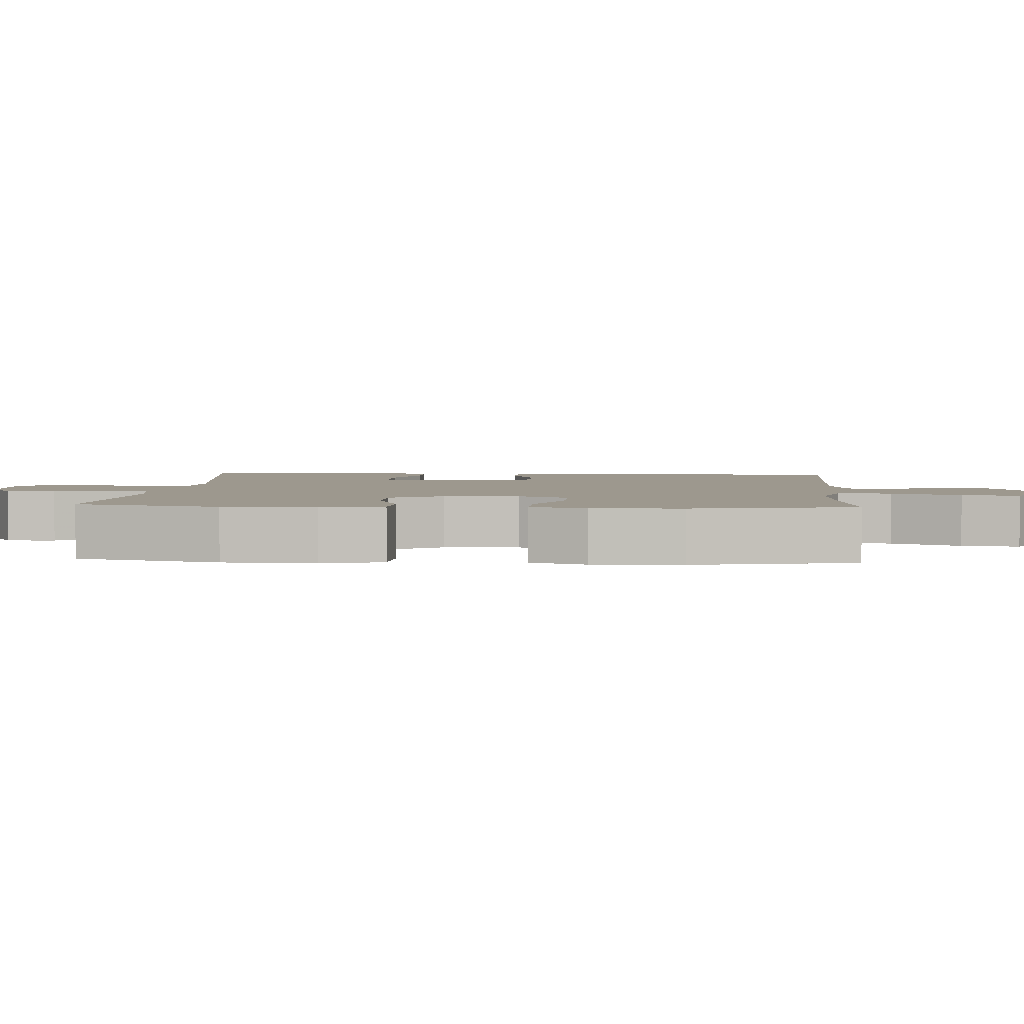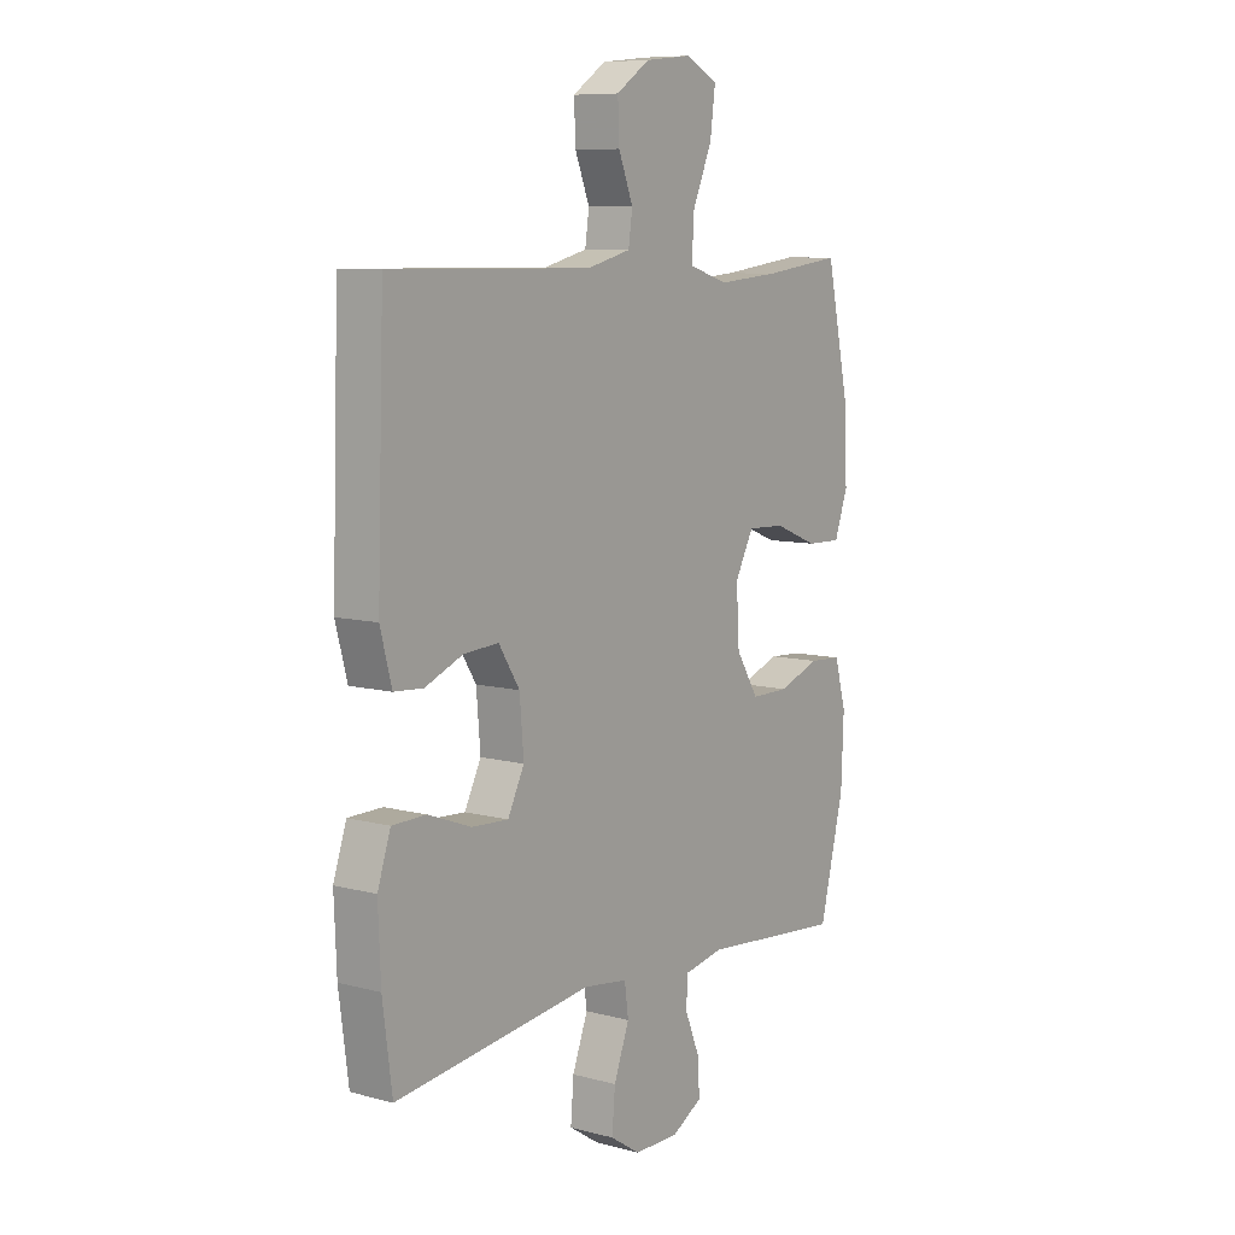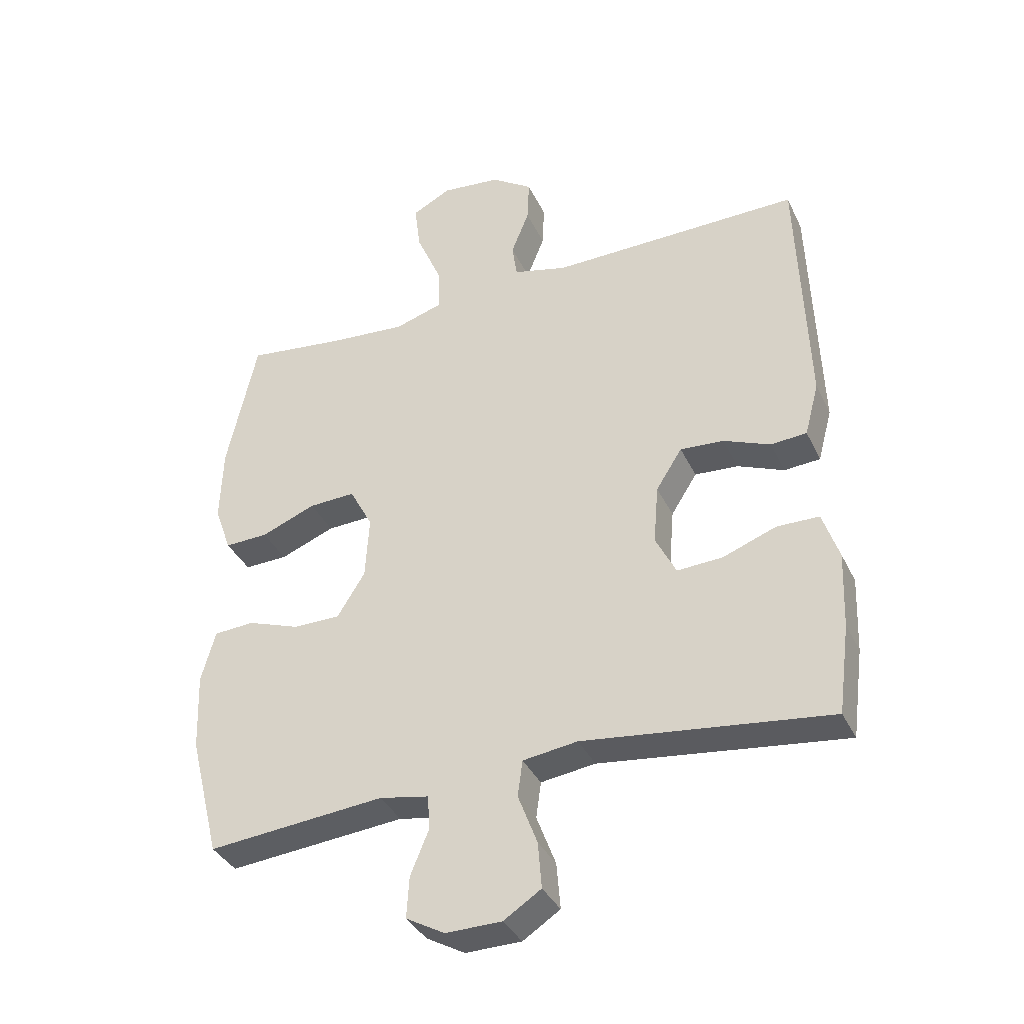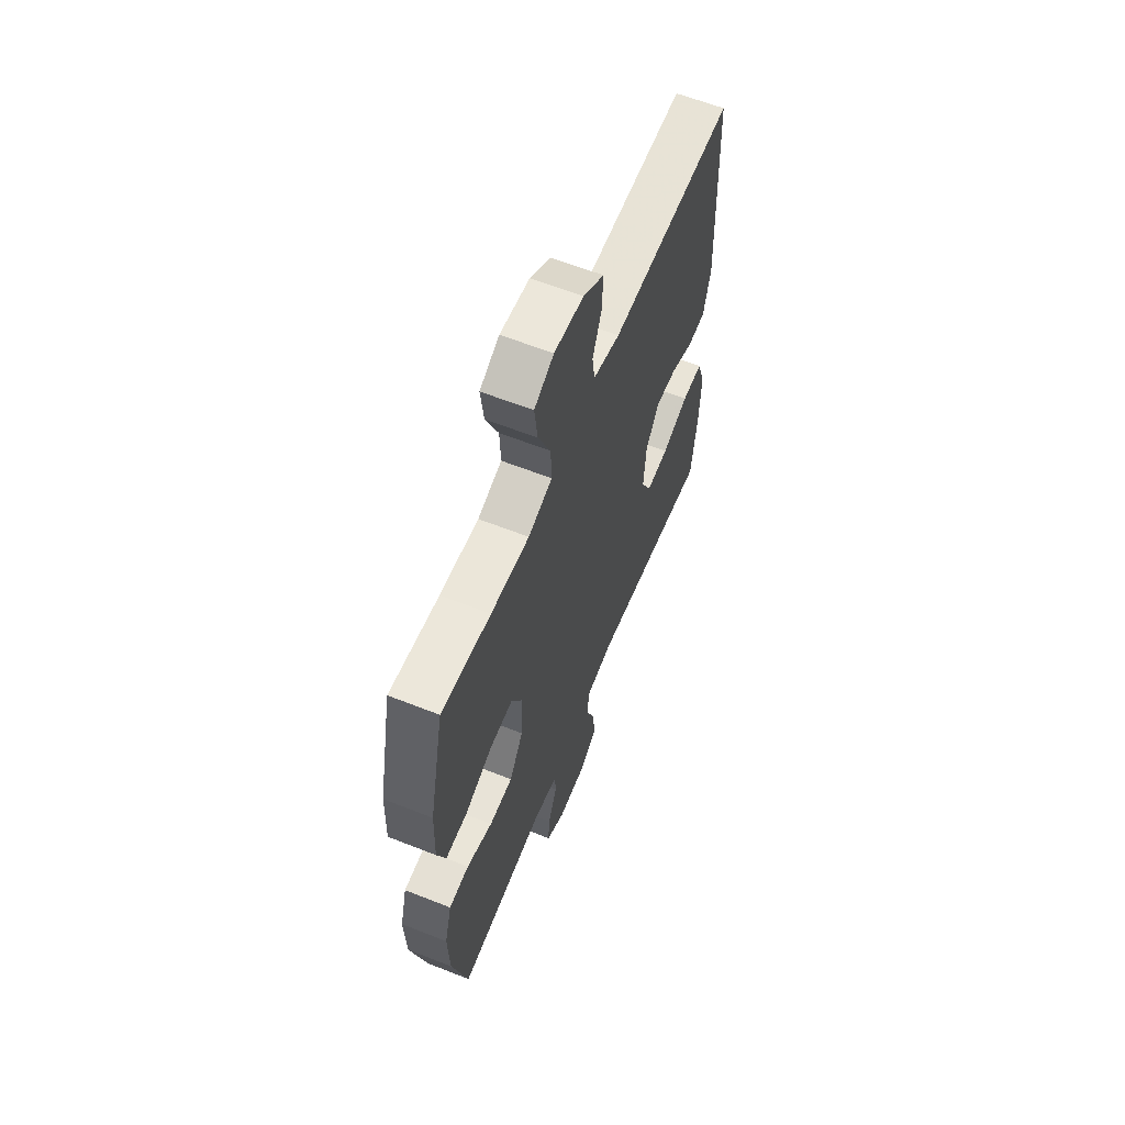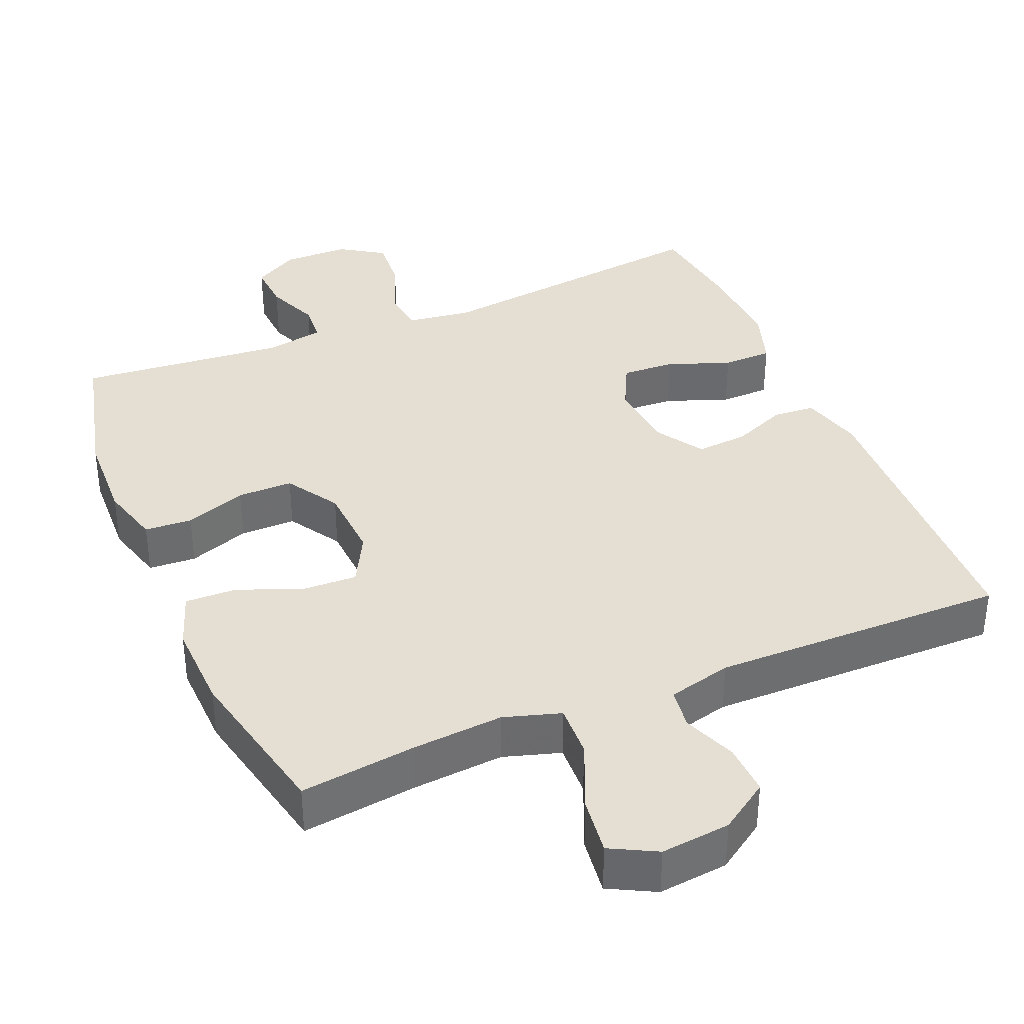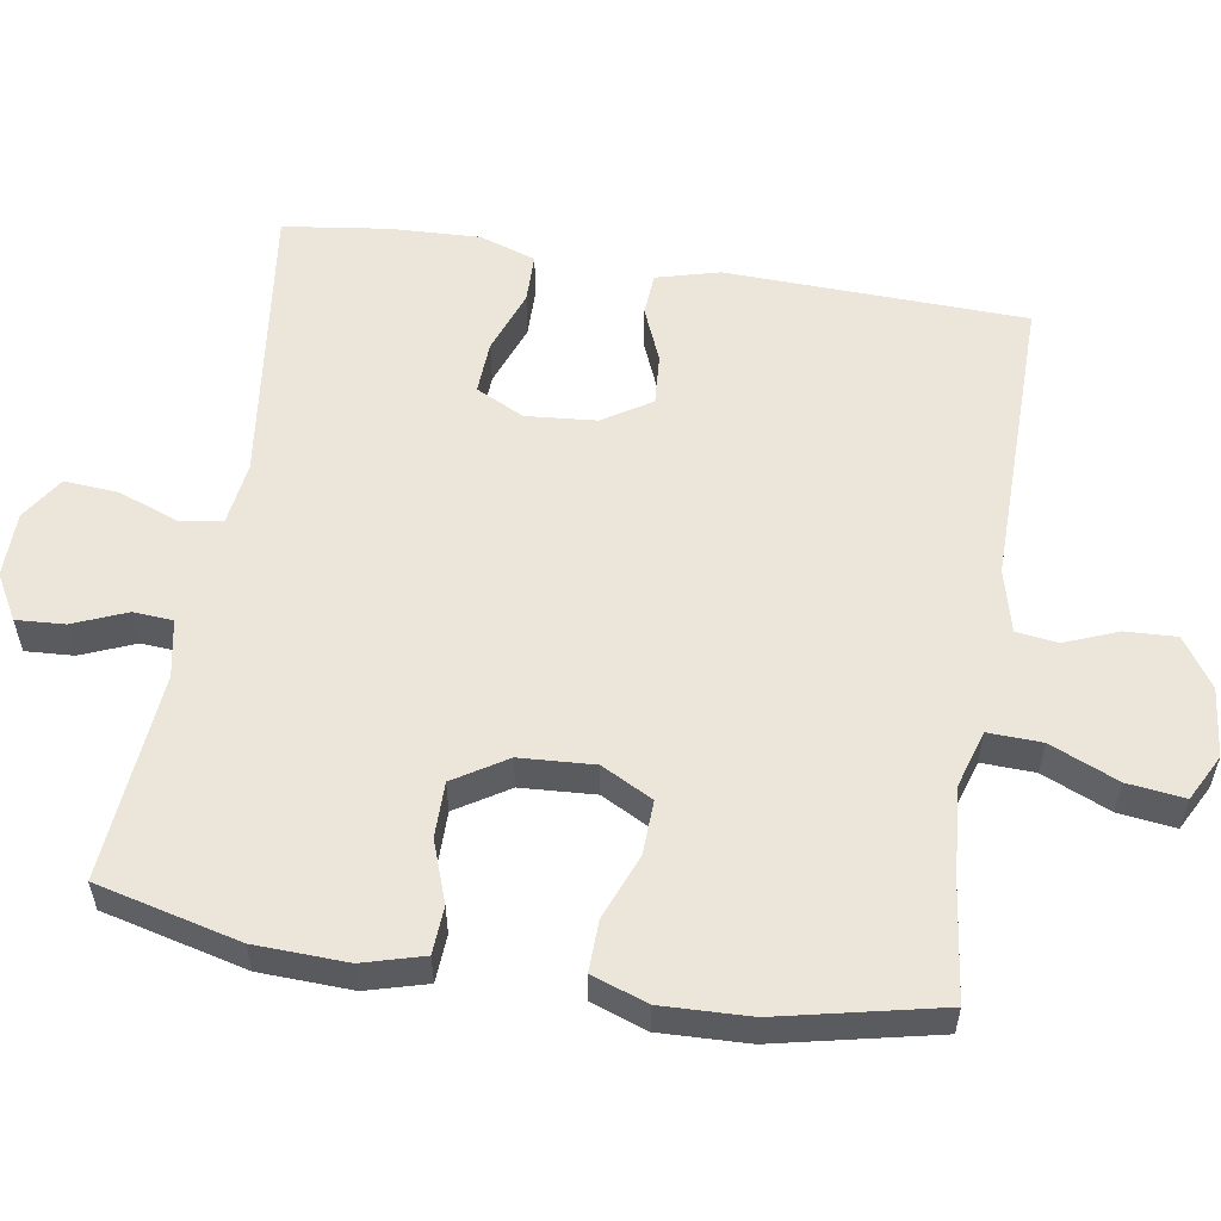
<metadata>
{"format":"obj","ext":"obj","renderer":"f3d","projection":"perspective","resolution":1024,"background":"white","views":[{"elev":3.2,"azim":-86.0,"up":"+Y"},{"elev":8.7,"azim":125.6,"up":"+Z"},{"elev":-36.8,"azim":23.3,"up":"+Z"},{"elev":61.8,"azim":-68.1,"up":"+Z"},{"elev":37.2,"azim":-22.8,"up":"+Y"},{"elev":56.3,"azim":-80.9,"up":"+Y"}]}
</metadata>
<code>
v -0.5 0.07 -0.5
v -0.549 0.07 -0.304
v -0.554 0.07 -0.178
v -0.531 0.07 -0.095
v -0.466 0.07 -0.091
v -0.382 0.07 -0.121
v -0.306 0.07 -0.121
v -0.261 0.07 -0.049
v -0.255 0.07 0.053
v -0.292 0.07 0.123
v -0.367 0.07 0.12
v -0.455 0.07 0.085
v -0.525 0.07 0.083
v -0.552 0.07 0.159
v -0.548 0.07 0.28
v -0.5 0.07 0.5
v -0.341 0.07 0.48
v -0.217 0.07 0.47
v -0.139 0.07 0.494
v -0.142 0.07 0.567
v -0.182 0.07 0.66
v -0.192 0.07 0.738
v -0.129 0.07 0.771
v -0.034 0.07 0.761
v 0.033 0.07 0.716
v 0.03 0.07 0.646
v 0.001 0.07 0.573
v 0.009 0.07 0.517
v 0.096 0.07 0.495
v 0.5 0.07 0.5
v 0.514 0.07 0.09
v 0.491 0.07 0.004
v 0.433 0.07 0
v 0.358 0.07 0.031
v 0.288 0.07 0.036
v 0.246 0.07 -0.03
v 0.238 0.07 -0.126
v 0.271 0.07 -0.192
v 0.344 0.07 -0.188
v 0.43 0.07 -0.156
v 0.498 0.07 -0.157
v 0.524 0.07 -0.235
v 0.519 0.07 -0.357
v 0.5 0.07 -0.5
v 0.105 0.07 -0.451
v 0.017 0.07 -0.463
v 0.009 0.07 -0.521
v 0.04 0.07 -0.603
v 0.046 0.07 -0.677
v -0.014 0.07 -0.716
v -0.104 0.07 -0.717
v -0.166 0.07 -0.682
v -0.162 0.07 -0.616
v -0.132 0.07 -0.543
v -0.136 0.07 -0.489
v -0.215 0.07 -0.474
v -0.5 0 -0.5
v -0.549 0 -0.304
v -0.554 0 -0.178
v -0.531 0 -0.095
v -0.466 0 -0.091
v -0.382 0 -0.121
v -0.306 0 -0.121
v -0.261 0 -0.049
v -0.255 0 0.053
v -0.292 0 0.123
v -0.367 0 0.12
v -0.455 0 0.085
v -0.525 0 0.083
v -0.552 0 0.159
v -0.548 0 0.28
v -0.5 0 0.5
v -0.341 0 0.48
v -0.217 0 0.47
v -0.139 0 0.494
v -0.142 0 0.567
v -0.182 0 0.66
v -0.192 0 0.738
v -0.129 0 0.771
v -0.034 0 0.761
v 0.033 0 0.716
v 0.03 0 0.646
v 0.001 0 0.573
v 0.009 0 0.517
v 0.096 0 0.495
v 0.5 0 0.5
v 0.514 0 0.09
v 0.491 0 0.004
v 0.433 0 0
v 0.358 0 0.031
v 0.288 0 0.036
v 0.246 0 -0.03
v 0.238 0 -0.126
v 0.271 0 -0.192
v 0.344 0 -0.188
v 0.43 0 -0.156
v 0.498 0 -0.157
v 0.524 0 -0.235
v 0.519 0 -0.357
v 0.5 0 -0.5
v 0.105 0 -0.451
v 0.017 0 -0.463
v 0.009 0 -0.521
v 0.04 0 -0.603
v 0.046 0 -0.677
v -0.014 0 -0.716
v -0.104 0 -0.717
v -0.166 0 -0.682
v -0.162 0 -0.616
v -0.132 0 -0.543
v -0.136 0 -0.489
v -0.215 0 -0.474
f 51 52 53 54
f 51 54 55
f 50 51 55
f 47 48 49 50
f 47 50 55
f 46 47 55
f 42 43 44 45
f 42 45 46
f 39 40 41 42
f 38 39 42 46
f 37 38 46 55
f 31 32 33 34
f 29 30 31 34
f 28 29 34 35
f 24 25 26 27
f 24 27 28
f 23 24 28
f 20 21 22 23
f 19 20 23 28
f 18 19 28 35
f 14 15 16 17
f 11 12 13 14
f 10 11 14 17
f 9 10 17 18
f 3 4 5 6
f 3 6 7
f 56 1 2 3
f 56 3 7
f 36 37 55 56
f 36 56 7 8
f 18 35 36
f 8 9 18 36
f 110 109 108 107
f 111 110 107
f 111 107 106
f 106 105 104 103
f 111 106 103
f 111 103 102
f 101 100 99 98
f 102 101 98
f 98 97 96 95
f 102 98 95 94
f 111 102 94 93
f 90 89 88 87
f 90 87 86 85
f 91 90 85 84
f 83 82 81 80
f 84 83 80
f 84 80 79
f 79 78 77 76
f 84 79 76 75
f 91 84 75 74
f 73 72 71 70
f 70 69 68 67
f 73 70 67 66
f 74 73 66 65
f 62 61 60 59
f 63 62 59
f 59 58 57 112
f 63 59 112
f 112 111 93 92
f 64 63 112 92
f 92 91 74
f 92 74 65 64
f 1 57 58 2
f 2 58 59 3
f 3 59 60 4
f 4 60 61 5
f 5 61 62 6
f 6 62 63 7
f 7 63 64 8
f 8 64 65 9
f 9 65 66 10
f 10 66 67 11
f 11 67 68 12
f 12 68 69 13
f 13 69 70 14
f 14 70 71 15
f 15 71 72 16
f 16 72 73 17
f 17 73 74 18
f 18 74 75 19
f 19 75 76 20
f 20 76 77 21
f 21 77 78 22
f 22 78 79 23
f 23 79 80 24
f 24 80 81 25
f 25 81 82 26
f 26 82 83 27
f 27 83 84 28
f 28 84 85 29
f 29 85 86 30
f 30 86 87 31
f 31 87 88 32
f 32 88 89 33
f 33 89 90 34
f 34 90 91 35
f 35 91 92 36
f 36 92 93 37
f 37 93 94 38
f 38 94 95 39
f 39 95 96 40
f 40 96 97 41
f 41 97 98 42
f 42 98 99 43
f 43 99 100 44
f 44 100 101 45
f 45 101 102 46
f 46 102 103 47
f 47 103 104 48
f 48 104 105 49
f 49 105 106 50
f 50 106 107 51
f 51 107 108 52
f 52 108 109 53
f 53 109 110 54
f 54 110 111 55
f 55 111 112 56
f 56 112 57 1

</code>
